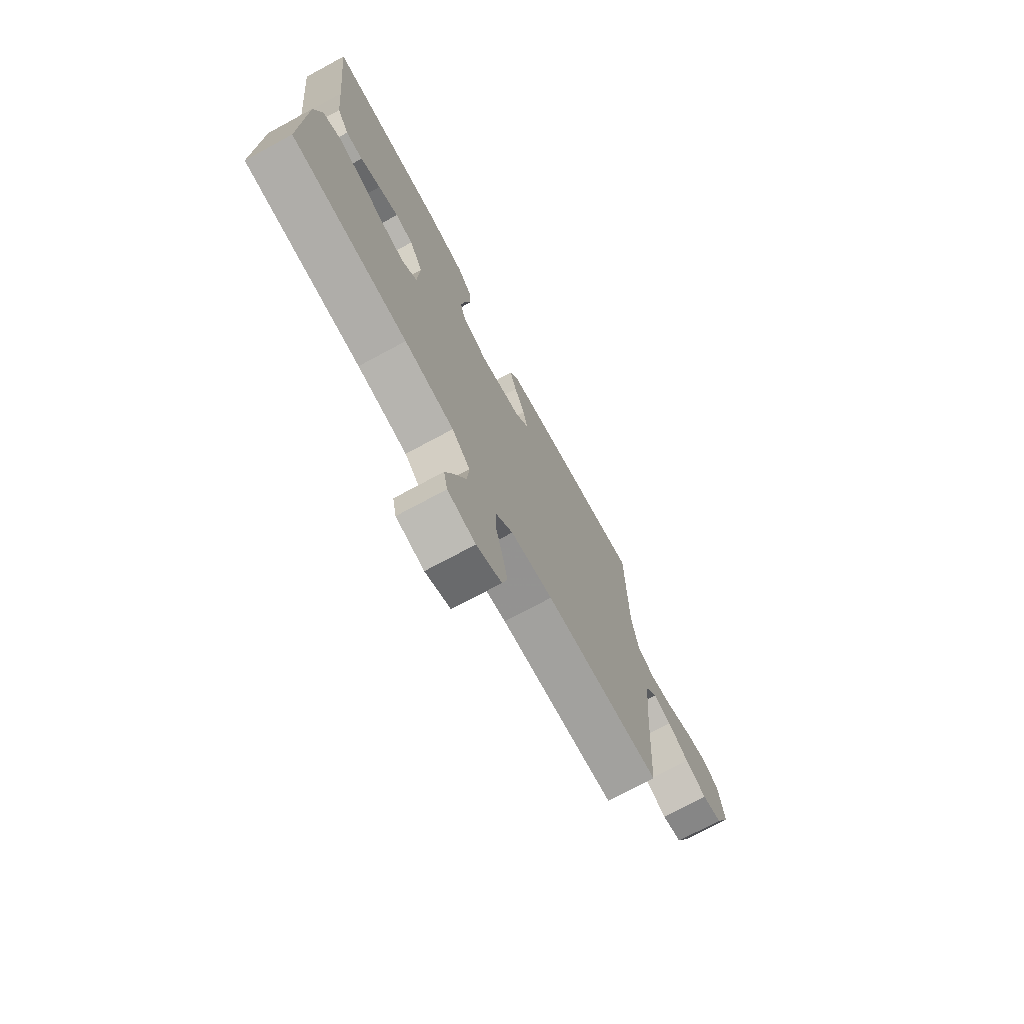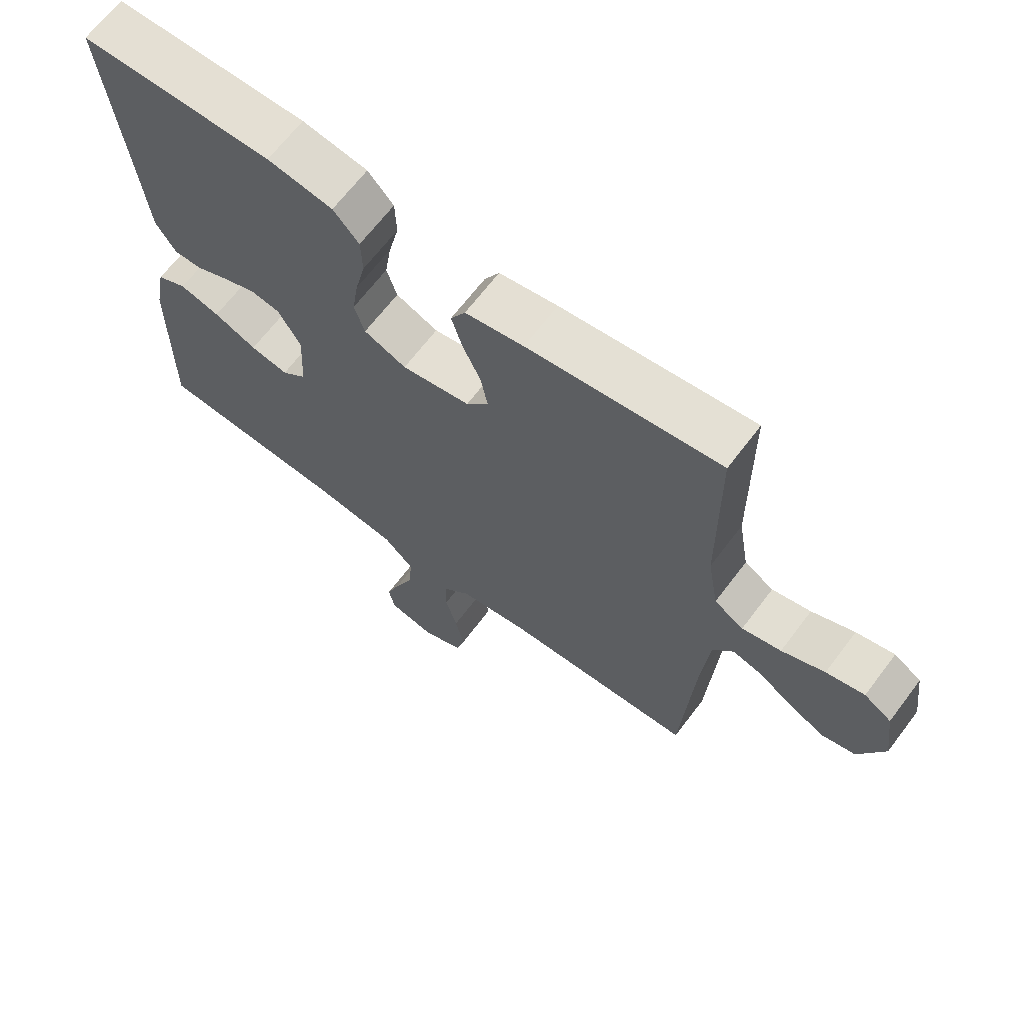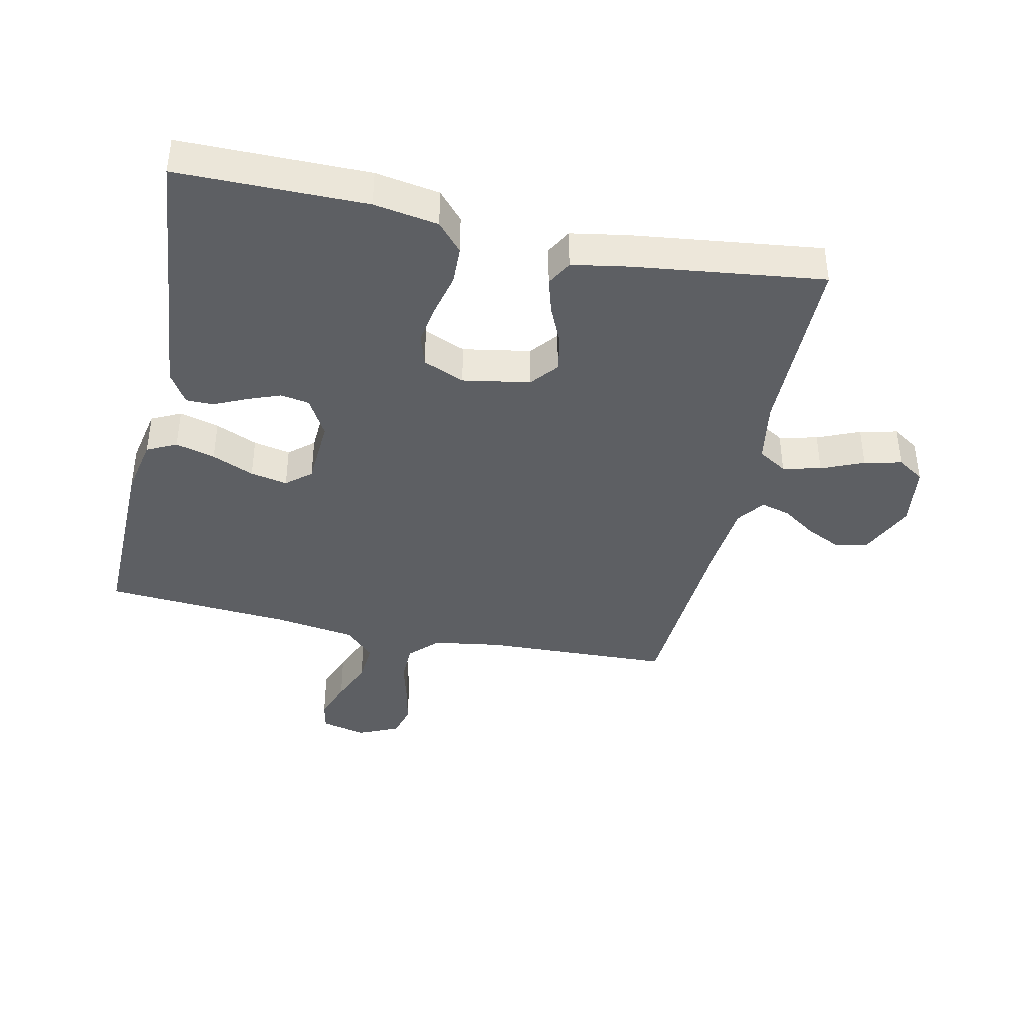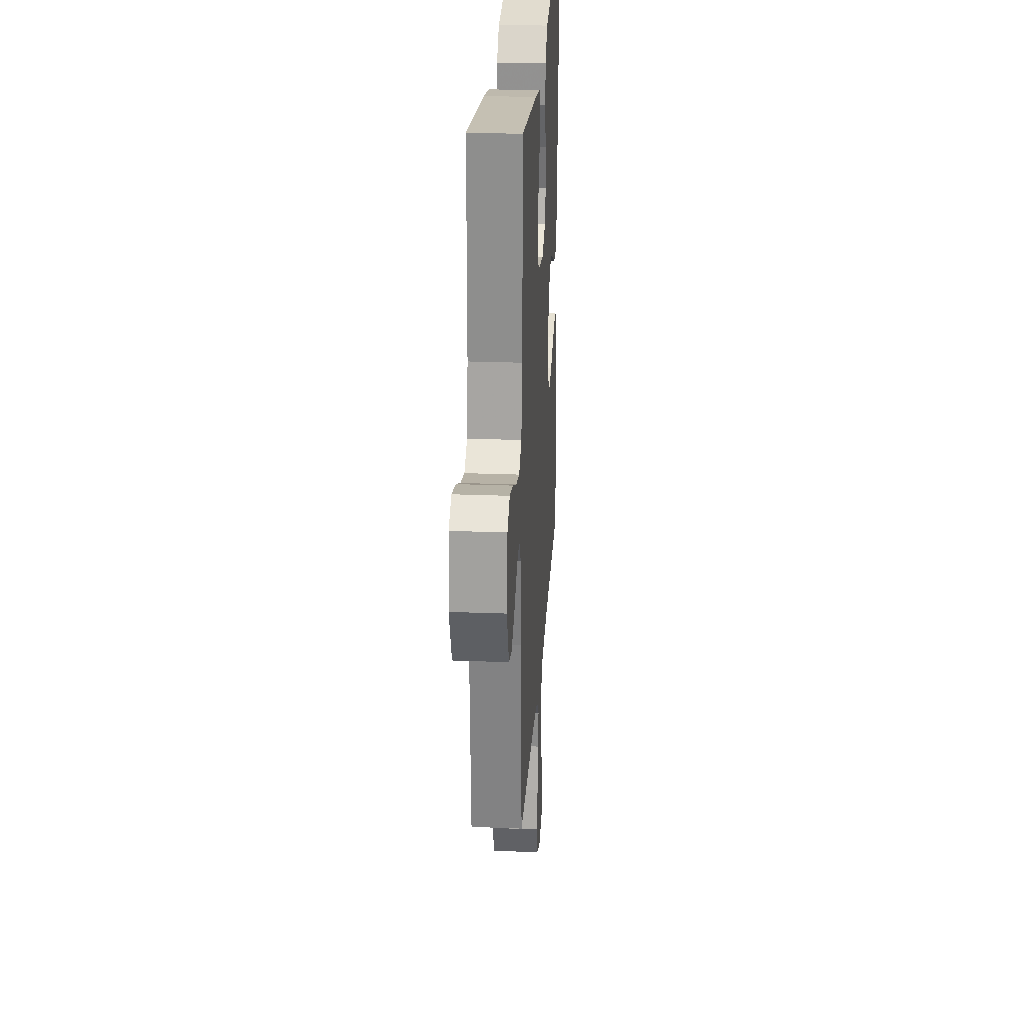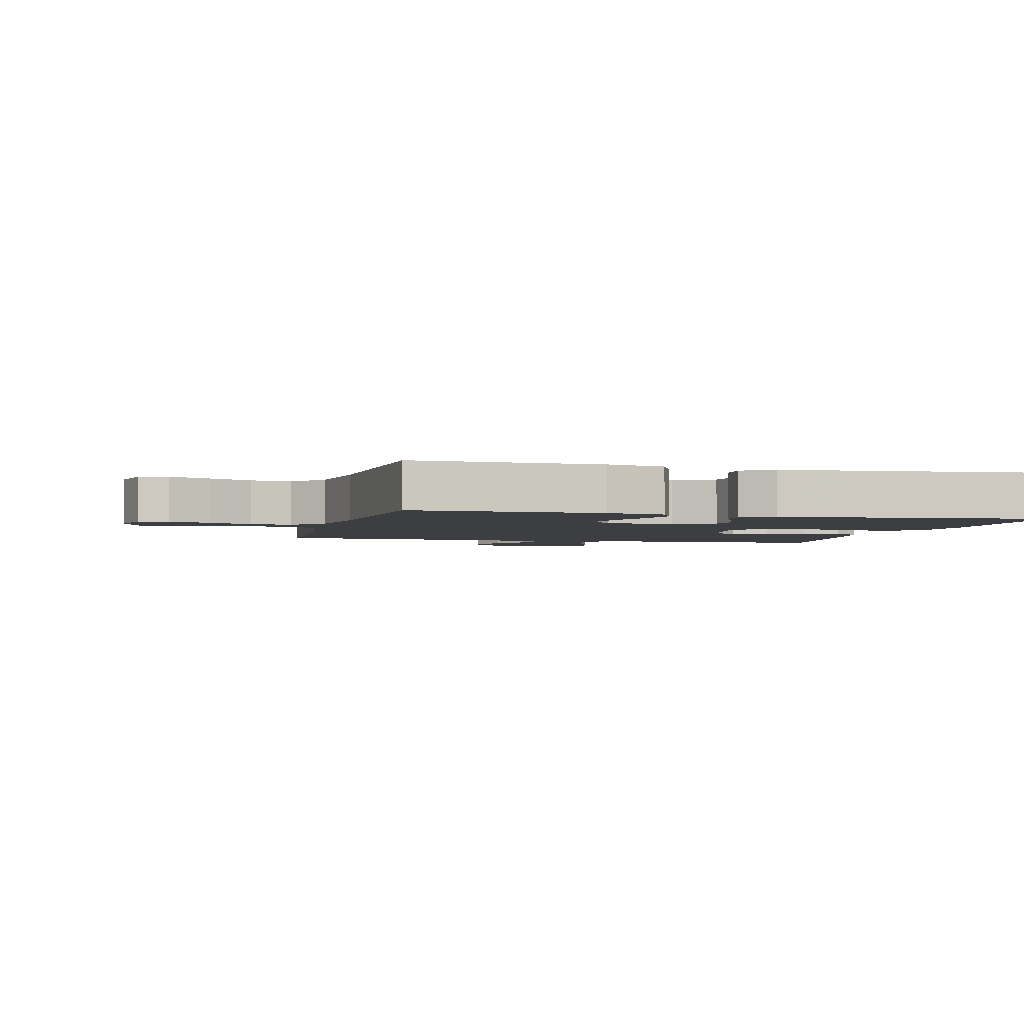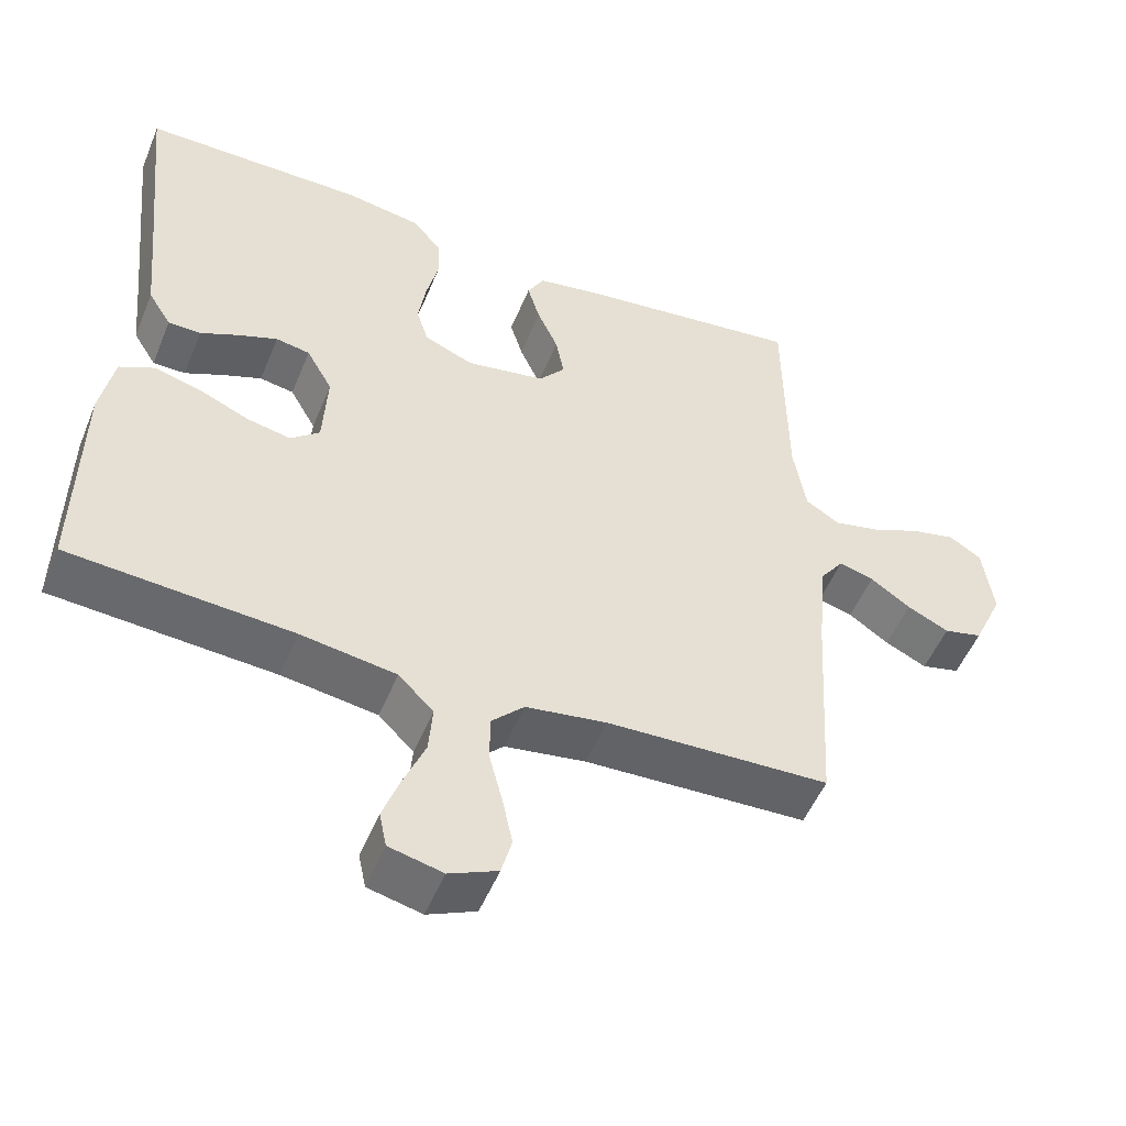
<metadata>
{"format":"obj","ext":"obj","renderer":"f3d","projection":"perspective","resolution":1024,"background":"white","views":[{"elev":-74.0,"azim":-61.7,"up":"+Z"},{"elev":66.6,"azim":37.1,"up":"+Z"},{"elev":-40.3,"azim":-12.3,"up":"+Y"},{"elev":25.2,"azim":93.6,"up":"+Z"},{"elev":-3.0,"azim":-104.3,"up":"+Y"},{"elev":-51.7,"azim":-22.0,"up":"+Z"}]}
</metadata>
<code>
v 0.5 0.07 -0.5
v 0.2 0.07 -0.512
v 0.091 0.07 -0.529
v 0.048 0.07 -0.573
v 0.047 0.07 -0.635
v 0.065 0.07 -0.704
v 0.079 0.07 -0.769
v 0.065 0.07 -0.821
v 0 0.07 -0.85
v -0.072 0.07 -0.833
v -0.082 0.07 -0.786
v -0.059 0.07 -0.722
v -0.03 0.07 -0.652
v -0.025 0.07 -0.587
v -0.072 0.07 -0.54
v -0.2 0.07 -0.521
v -0.5 0.07 -0.5
v -0.496 0.07 -0.2
v -0.478 0.07 -0.107
v -0.431 0.07 -0.084
v -0.368 0.07 -0.101
v -0.301 0.07 -0.13
v -0.242 0.07 -0.142
v -0.203 0.07 -0.109
v -0.197 0.07 0
v -0.232 0.07 0.062
v -0.278 0.07 0.07
v -0.33 0.07 0.05
v -0.382 0.07 0.026
v -0.426 0.07 0.026
v -0.457 0.07 0.076
v -0.469 0.07 0.2
v -0.5 0.07 0.5
v -0.2 0.07 0.501
v -0.098 0.07 0.484
v -0.058 0.07 0.439
v -0.056 0.07 0.378
v -0.072 0.07 0.31
v -0.082 0.07 0.245
v -0.066 0.07 0.194
v 0 0.07 0.166
v 0.107 0.07 0.185
v 0.142 0.07 0.228
v 0.131 0.07 0.286
v 0.103 0.07 0.348
v 0.086 0.07 0.405
v 0.109 0.07 0.446
v 0.2 0.07 0.462
v 0.5 0.07 0.5
v 0.503 0.07 0.2
v 0.52 0.07 0.1
v 0.566 0.07 0.072
v 0.627 0.07 0.086
v 0.694 0.07 0.115
v 0.754 0.07 0.129
v 0.797 0.07 0.101
v 0.811 0.07 0
v 0.771 0.07 -0.088
v 0.719 0.07 -0.101
v 0.663 0.07 -0.074
v 0.609 0.07 -0.037
v 0.562 0.07 -0.024
v 0.53 0.07 -0.068
v 0.518 0.07 -0.2
v 0.5 0 -0.5
v 0.2 0 -0.512
v 0.091 0 -0.529
v 0.048 0 -0.573
v 0.047 0 -0.635
v 0.065 0 -0.704
v 0.079 0 -0.769
v 0.065 0 -0.821
v 0 0 -0.85
v -0.072 0 -0.833
v -0.082 0 -0.786
v -0.059 0 -0.722
v -0.03 0 -0.652
v -0.025 0 -0.587
v -0.072 0 -0.54
v -0.2 0 -0.521
v -0.5 0 -0.5
v -0.496 0 -0.2
v -0.478 0 -0.107
v -0.431 0 -0.084
v -0.368 0 -0.101
v -0.301 0 -0.13
v -0.242 0 -0.142
v -0.203 0 -0.109
v -0.197 0 0
v -0.232 0 0.062
v -0.278 0 0.07
v -0.33 0 0.05
v -0.382 0 0.026
v -0.426 0 0.026
v -0.457 0 0.076
v -0.469 0 0.2
v -0.5 0 0.5
v -0.2 0 0.501
v -0.098 0 0.484
v -0.058 0 0.439
v -0.056 0 0.378
v -0.072 0 0.31
v -0.082 0 0.245
v -0.066 0 0.194
v 0 0 0.166
v 0.107 0 0.185
v 0.142 0 0.228
v 0.131 0 0.286
v 0.103 0 0.348
v 0.086 0 0.405
v 0.109 0 0.446
v 0.2 0 0.462
v 0.5 0 0.5
v 0.503 0 0.2
v 0.52 0 0.1
v 0.566 0 0.072
v 0.627 0 0.086
v 0.694 0 0.115
v 0.754 0 0.129
v 0.797 0 0.101
v 0.811 0 0
v 0.771 0 -0.088
v 0.719 0 -0.101
v 0.663 0 -0.074
v 0.609 0 -0.037
v 0.562 0 -0.024
v 0.53 0 -0.068
v 0.518 0 -0.2
f 58 59 60 61
f 56 57 58 61
f 56 61 62
f 53 54 55 56
f 52 53 56 62
f 51 52 62 63
f 47 48 49 50
f 44 45 46 47
f 43 44 47 50
f 42 43 50 51
f 35 36 37 38
f 35 38 39
f 32 33 34 35
f 32 35 39
f 31 32 39 40
f 28 29 30 31
f 27 28 31 40
f 19 20 21 22
f 19 22 23
f 16 17 18 19
f 15 16 19 23
f 14 15 23 24
f 10 11 12 13
f 8 9 10 13
f 8 13 14
f 5 6 7 8
f 5 8 14 24
f 64 1 2
f 64 2 3
f 63 64 3
f 41 42 51 63
f 41 63 3 4
f 26 27 40 41
f 25 26 41
f 24 25 41
f 4 5 24 41
f 125 124 123 122
f 125 122 121 120
f 126 125 120
f 120 119 118 117
f 126 120 117 116
f 127 126 116 115
f 114 113 112 111
f 111 110 109 108
f 114 111 108 107
f 115 114 107 106
f 102 101 100 99
f 103 102 99
f 99 98 97 96
f 103 99 96
f 104 103 96 95
f 95 94 93 92
f 104 95 92 91
f 86 85 84 83
f 87 86 83
f 83 82 81 80
f 87 83 80 79
f 88 87 79 78
f 77 76 75 74
f 77 74 73 72
f 78 77 72
f 72 71 70 69
f 88 78 72 69
f 66 65 128
f 67 66 128
f 67 128 127
f 127 115 106 105
f 68 67 127 105
f 105 104 91 90
f 105 90 89
f 105 89 88
f 105 88 69 68
f 1 65 66 2
f 2 66 67 3
f 3 67 68 4
f 4 68 69 5
f 5 69 70 6
f 6 70 71 7
f 7 71 72 8
f 8 72 73 9
f 9 73 74 10
f 10 74 75 11
f 11 75 76 12
f 12 76 77 13
f 13 77 78 14
f 14 78 79 15
f 15 79 80 16
f 16 80 81 17
f 17 81 82 18
f 18 82 83 19
f 19 83 84 20
f 20 84 85 21
f 21 85 86 22
f 22 86 87 23
f 23 87 88 24
f 24 88 89 25
f 25 89 90 26
f 26 90 91 27
f 27 91 92 28
f 28 92 93 29
f 29 93 94 30
f 30 94 95 31
f 31 95 96 32
f 32 96 97 33
f 33 97 98 34
f 34 98 99 35
f 35 99 100 36
f 36 100 101 37
f 37 101 102 38
f 38 102 103 39
f 39 103 104 40
f 40 104 105 41
f 41 105 106 42
f 42 106 107 43
f 43 107 108 44
f 44 108 109 45
f 45 109 110 46
f 46 110 111 47
f 47 111 112 48
f 48 112 113 49
f 49 113 114 50
f 50 114 115 51
f 51 115 116 52
f 52 116 117 53
f 53 117 118 54
f 54 118 119 55
f 55 119 120 56
f 56 120 121 57
f 57 121 122 58
f 58 122 123 59
f 59 123 124 60
f 60 124 125 61
f 61 125 126 62
f 62 126 127 63
f 63 127 128 64
f 64 128 65 1

</code>
